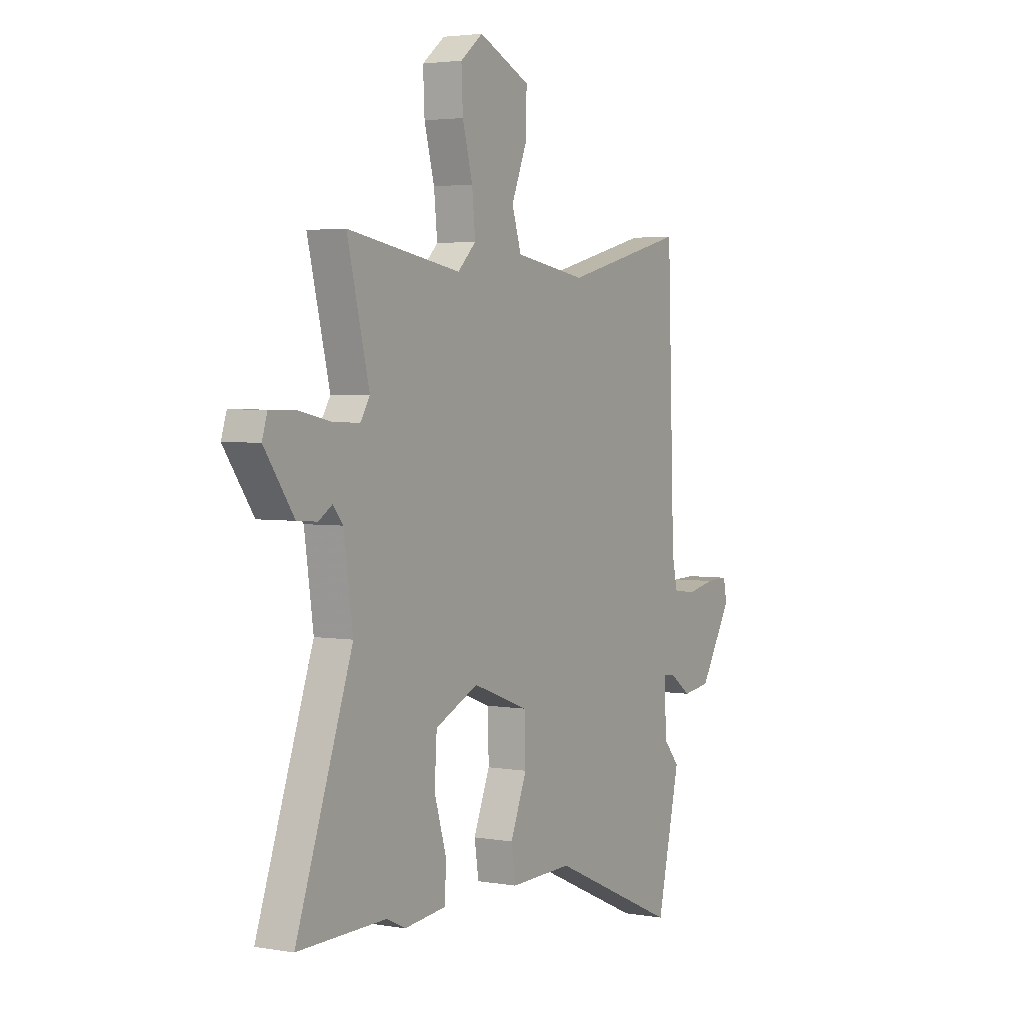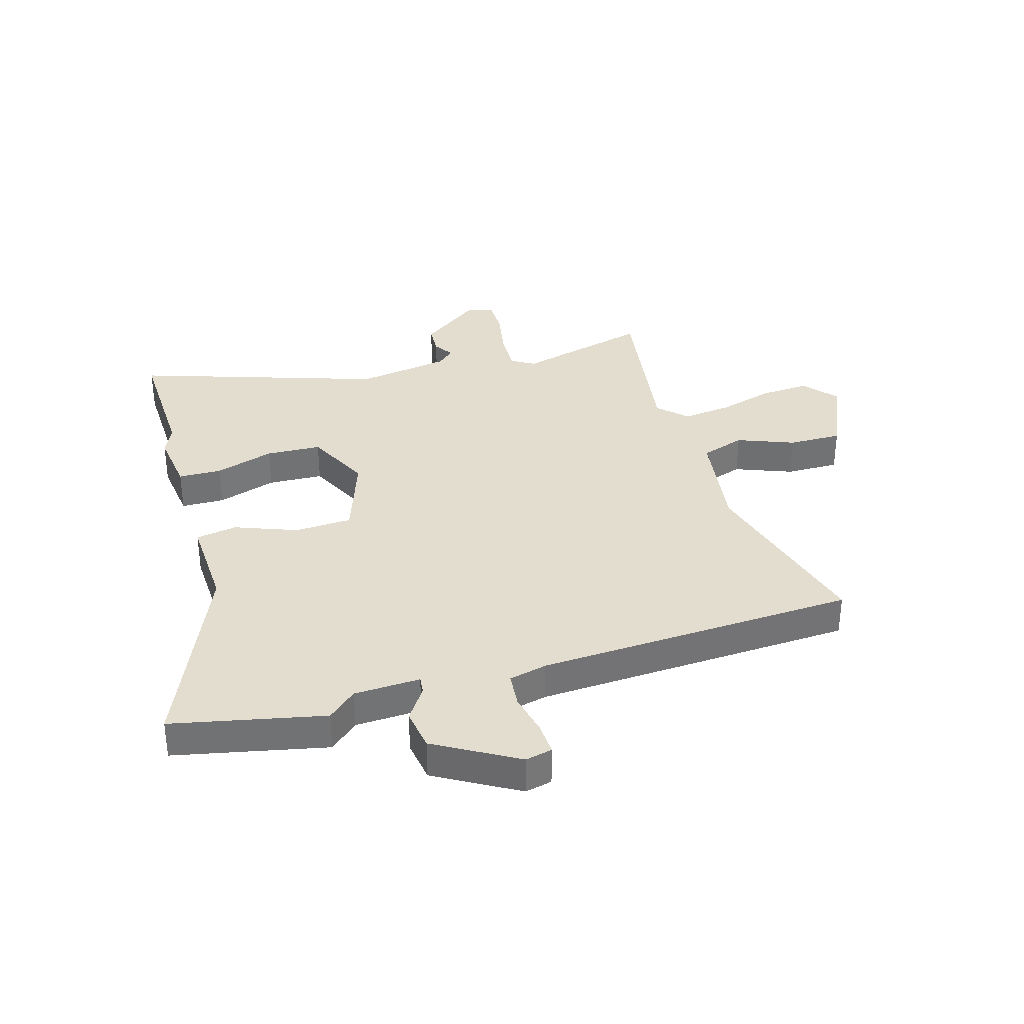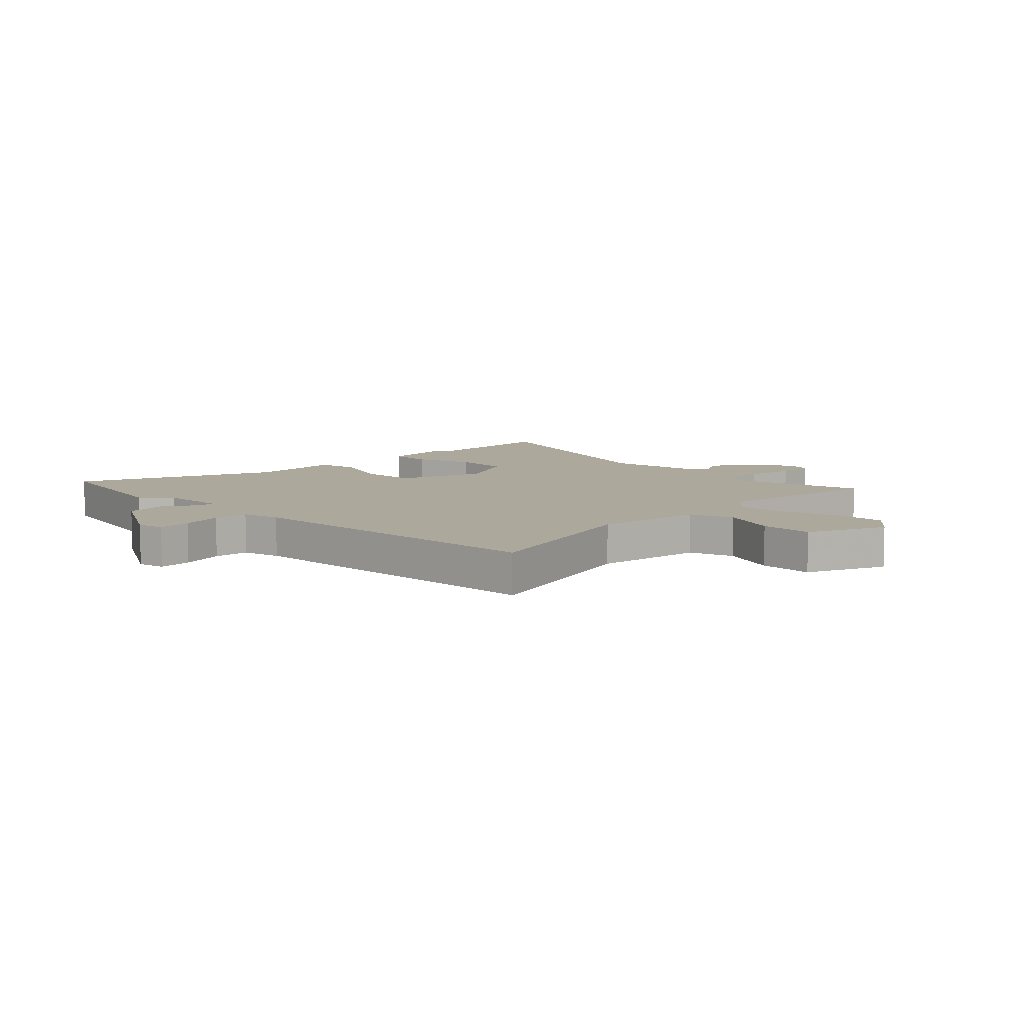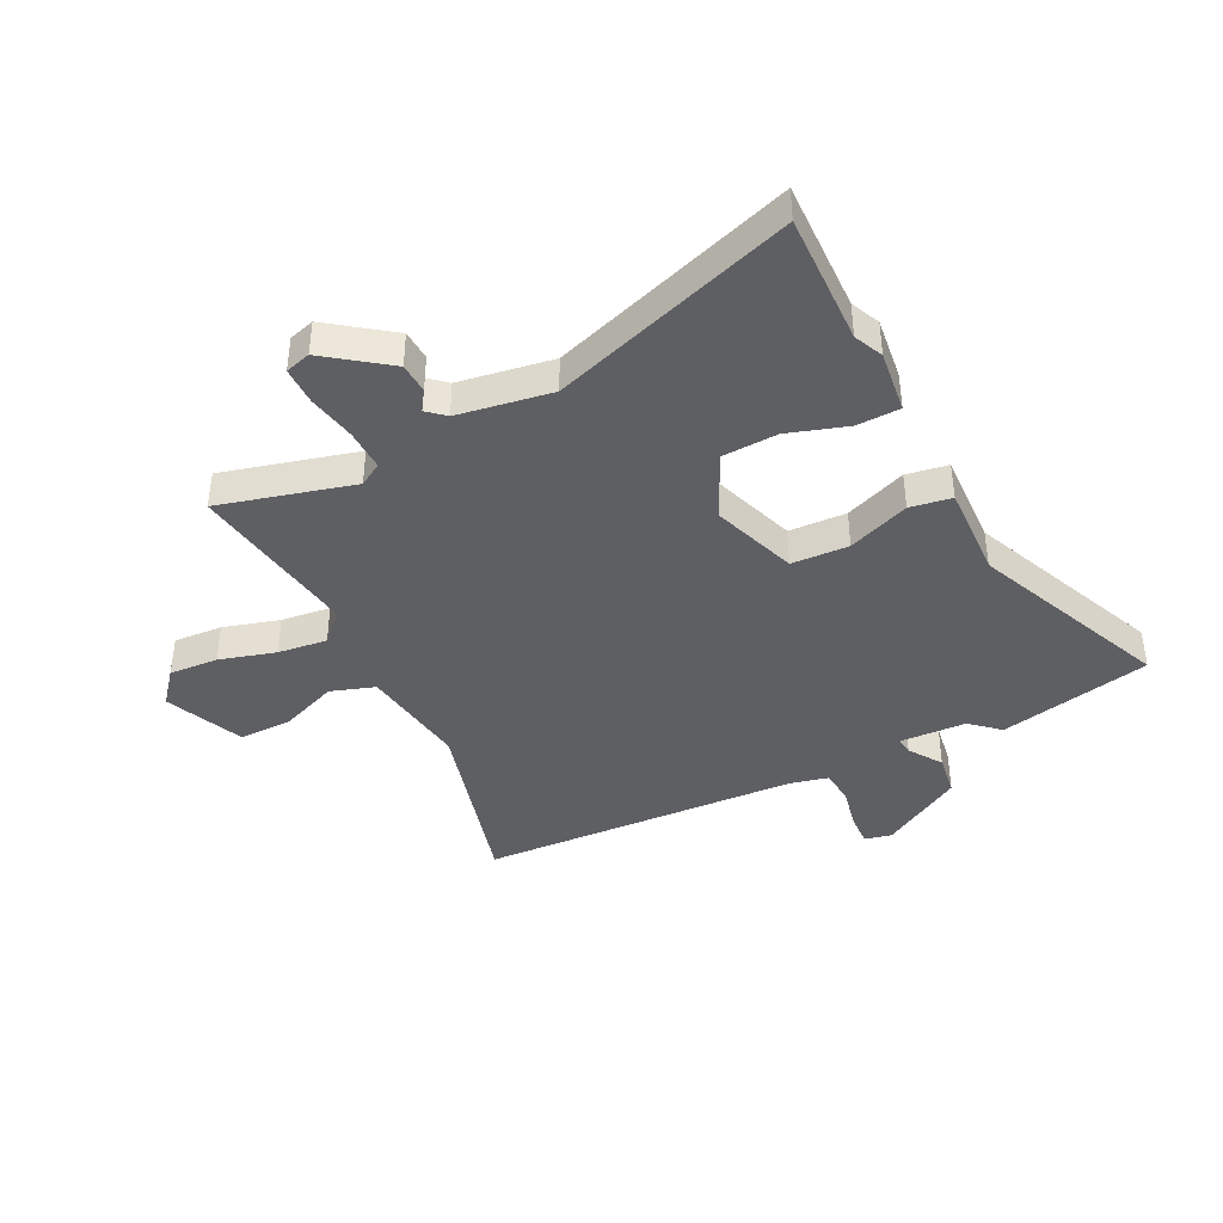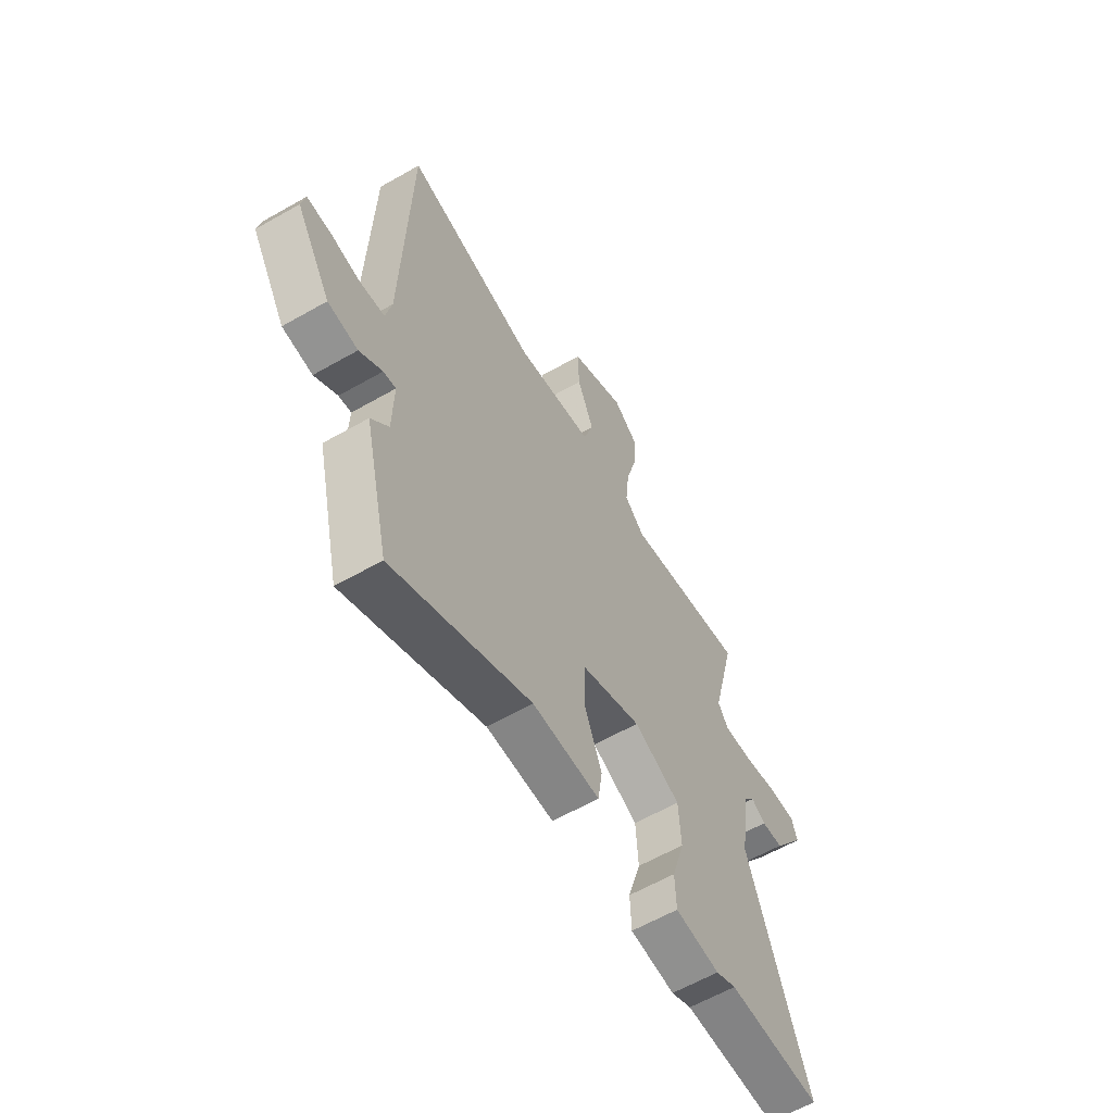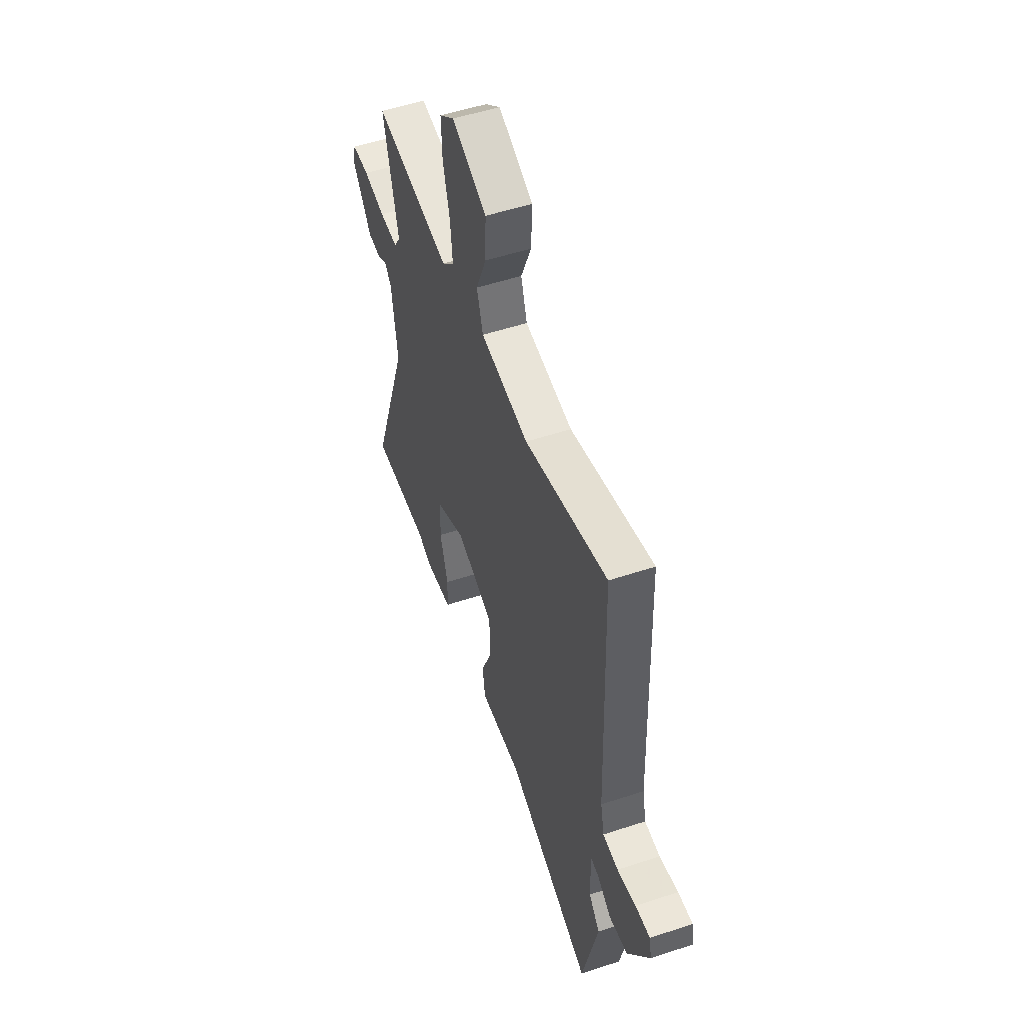
<metadata>
{"format":"obj","ext":"obj","renderer":"f3d","projection":"perspective","resolution":1024,"background":"white","views":[{"elev":3.2,"azim":120.7,"up":"+Z"},{"elev":34.8,"azim":-107.4,"up":"+Y"},{"elev":8.5,"azim":-46.3,"up":"+Y"},{"elev":-40.9,"azim":115.6,"up":"+Y"},{"elev":-60.6,"azim":-59.7,"up":"+Z"},{"elev":52.8,"azim":-109.6,"up":"+Z"}]}
</metadata>
<code>
v -0.487 0.07 0.556
v -0.157 0.07 0.472
v 0.035 0.07 0.503
v 0.06 0.07 0.582
v 0.019 0.07 0.682
v 0.016 0.07 0.777
v 0.154 0.07 0.84
v 0.214 0.07 0.792
v 0.21 0.07 0.705
v 0.183 0.07 0.605
v 0.174 0.07 0.517
v 0.223 0.07 0.469
v 0.527 0.07 0.52
v 0.468 0.07 0.281
v 0.493 0.07 0.241
v 0.566 0.07 0.244
v 0.652 0.07 0.262
v 0.719 0.07 0.263
v 0.733 0.07 0.218
v 0.654 0.07 0.107
v 0.6 0.07 0.103
v 0.564 0.07 0.126
v 0.537 0.07 0.094
v 0.513 0.07 -0.073
v 0.663 0.07 -0.502
v 0.428 0.07 -0.499
v 0.377 0.07 -0.523
v 0.265 0.07 -0.511
v 0.262 0.07 -0.434
v 0.294 0.07 -0.328
v 0.288 0.07 -0.23
v 0.172 0.07 -0.176
v 0.022 0.07 -0.231
v 0.019 0.07 -0.333
v 0.063 0.07 -0.442
v 0.052 0.07 -0.516
v -0.116 0.07 -0.512
v -0.462 0.07 -0.666
v -0.524 0.07 -0.397
v -0.48 0.07 -0.346
v -0.477 0.07 -0.228
v -0.508 0.07 -0.232
v -0.565 0.07 -0.272
v -0.64 0.07 -0.262
v -0.727 0.07 -0.118
v -0.717 0.07 -0.07
v -0.658 0.07 -0.072
v -0.583 0.07 -0.087
v -0.521 0.07 -0.08
v -0.506 0.07 -0.012
v -0.487 0 0.556
v -0.157 0 0.472
v 0.035 0 0.503
v 0.06 0 0.582
v 0.019 0 0.682
v 0.016 0 0.777
v 0.154 0 0.84
v 0.214 0 0.792
v 0.21 0 0.705
v 0.183 0 0.605
v 0.174 0 0.517
v 0.223 0 0.469
v 0.527 0 0.52
v 0.468 0 0.281
v 0.493 0 0.241
v 0.566 0 0.244
v 0.652 0 0.262
v 0.719 0 0.263
v 0.733 0 0.218
v 0.654 0 0.107
v 0.6 0 0.103
v 0.564 0 0.126
v 0.537 0 0.094
v 0.513 0 -0.073
v 0.663 0 -0.502
v 0.428 0 -0.499
v 0.377 0 -0.523
v 0.265 0 -0.511
v 0.262 0 -0.434
v 0.294 0 -0.328
v 0.288 0 -0.23
v 0.172 0 -0.176
v 0.022 0 -0.231
v 0.019 0 -0.333
v 0.063 0 -0.442
v 0.052 0 -0.516
v -0.116 0 -0.512
v -0.462 0 -0.666
v -0.524 0 -0.397
v -0.48 0 -0.346
v -0.477 0 -0.228
v -0.508 0 -0.232
v -0.565 0 -0.272
v -0.64 0 -0.262
v -0.727 0 -0.118
v -0.717 0 -0.07
v -0.658 0 -0.072
v -0.583 0 -0.087
v -0.521 0 -0.08
v -0.506 0 -0.012
f 46 47 48
f 45 46 48
f 44 45 48
f 43 44 48
f 42 43 48
f 41 42 48 49
f 37 38 39 40
f 37 40 41
f 36 37 41
f 35 36 41
f 34 35 41
f 41 49 50
f 34 41 50
f 33 34 50
f 28 29 30
f 27 28 30
f 26 27 30
f 26 30 31
f 25 26 31
f 24 25 31
f 23 24 31 32
f 20 21 22
f 19 20 22
f 18 19 22
f 17 18 22
f 16 17 22
f 32 33 50
f 23 32 50
f 22 23 50
f 16 22 50
f 15 16 50
f 8 9 10
f 7 8 10
f 6 7 10
f 5 6 10
f 4 5 10
f 3 4 10 11
f 2 3 11 12
f 50 1 2
f 15 50 2
f 14 15 2
f 14 2 12
f 12 13 14
f 98 97 96
f 98 96 95
f 98 95 94
f 98 94 93
f 98 93 92
f 99 98 92 91
f 90 89 88 87
f 91 90 87
f 91 87 86
f 91 86 85
f 91 85 84
f 100 99 91
f 100 91 84
f 100 84 83
f 80 79 78
f 80 78 77
f 80 77 76
f 81 80 76
f 81 76 75
f 81 75 74
f 82 81 74 73
f 72 71 70
f 72 70 69
f 72 69 68
f 72 68 67
f 72 67 66
f 100 83 82
f 100 82 73
f 100 73 72
f 100 72 66
f 100 66 65
f 60 59 58
f 60 58 57
f 60 57 56
f 60 56 55
f 60 55 54
f 61 60 54 53
f 62 61 53 52
f 52 51 100
f 52 100 65
f 52 65 64
f 62 52 64
f 64 63 62
f 1 51 52 2
f 2 52 53 3
f 3 53 54 4
f 4 54 55 5
f 5 55 56 6
f 6 56 57 7
f 7 57 58 8
f 8 58 59 9
f 9 59 60 10
f 10 60 61 11
f 11 61 62 12
f 12 62 63 13
f 13 63 64 14
f 14 64 65 15
f 15 65 66 16
f 16 66 67 17
f 17 67 68 18
f 18 68 69 19
f 19 69 70 20
f 20 70 71 21
f 21 71 72 22
f 22 72 73 23
f 23 73 74 24
f 24 74 75 25
f 25 75 76 26
f 26 76 77 27
f 27 77 78 28
f 28 78 79 29
f 29 79 80 30
f 30 80 81 31
f 31 81 82 32
f 32 82 83 33
f 33 83 84 34
f 34 84 85 35
f 35 85 86 36
f 36 86 87 37
f 37 87 88 38
f 38 88 89 39
f 39 89 90 40
f 40 90 91 41
f 41 91 92 42
f 42 92 93 43
f 43 93 94 44
f 44 94 95 45
f 45 95 96 46
f 46 96 97 47
f 47 97 98 48
f 48 98 99 49
f 49 99 100 50
f 50 100 51 1

</code>
